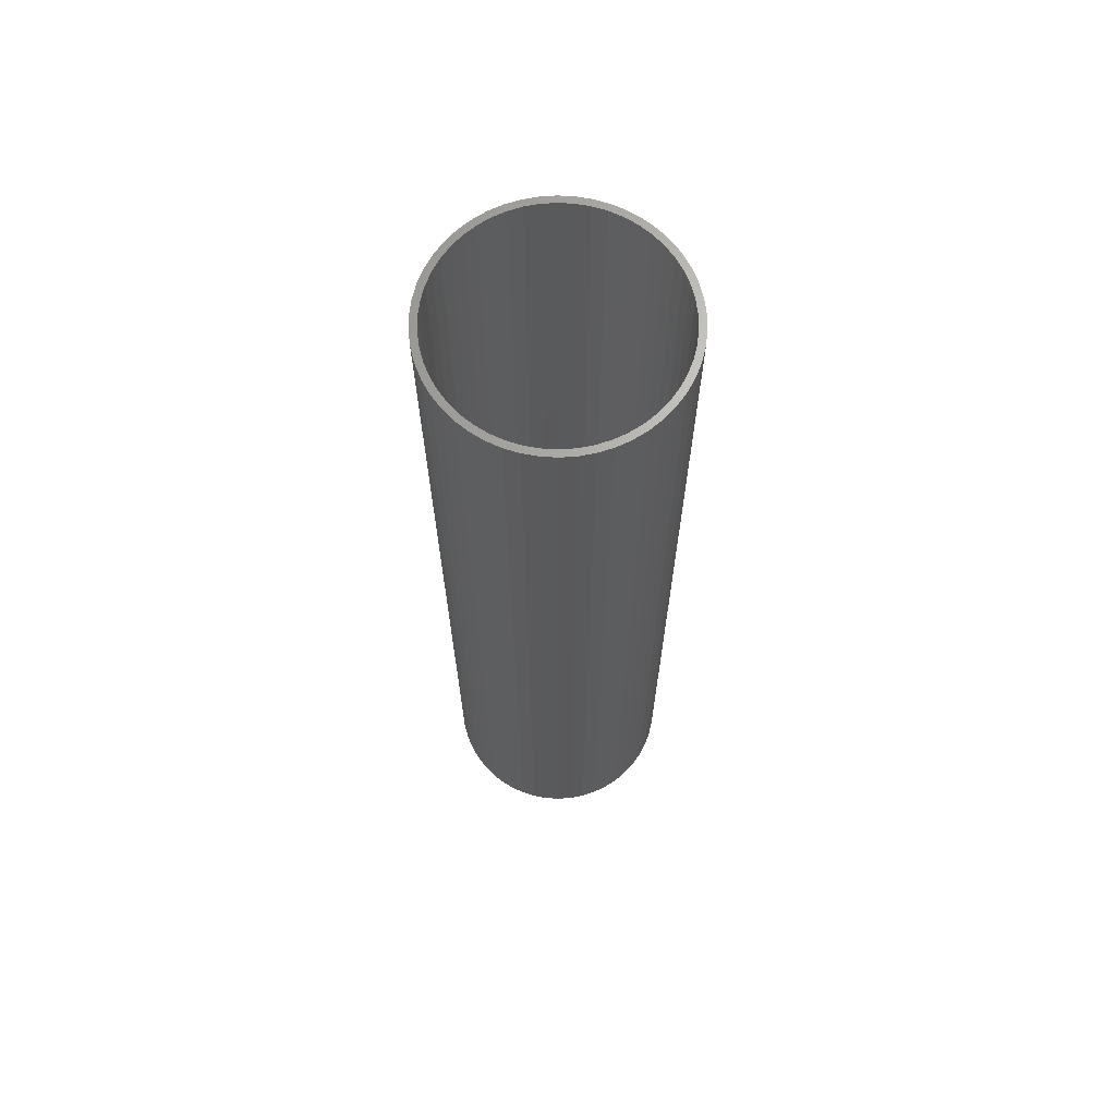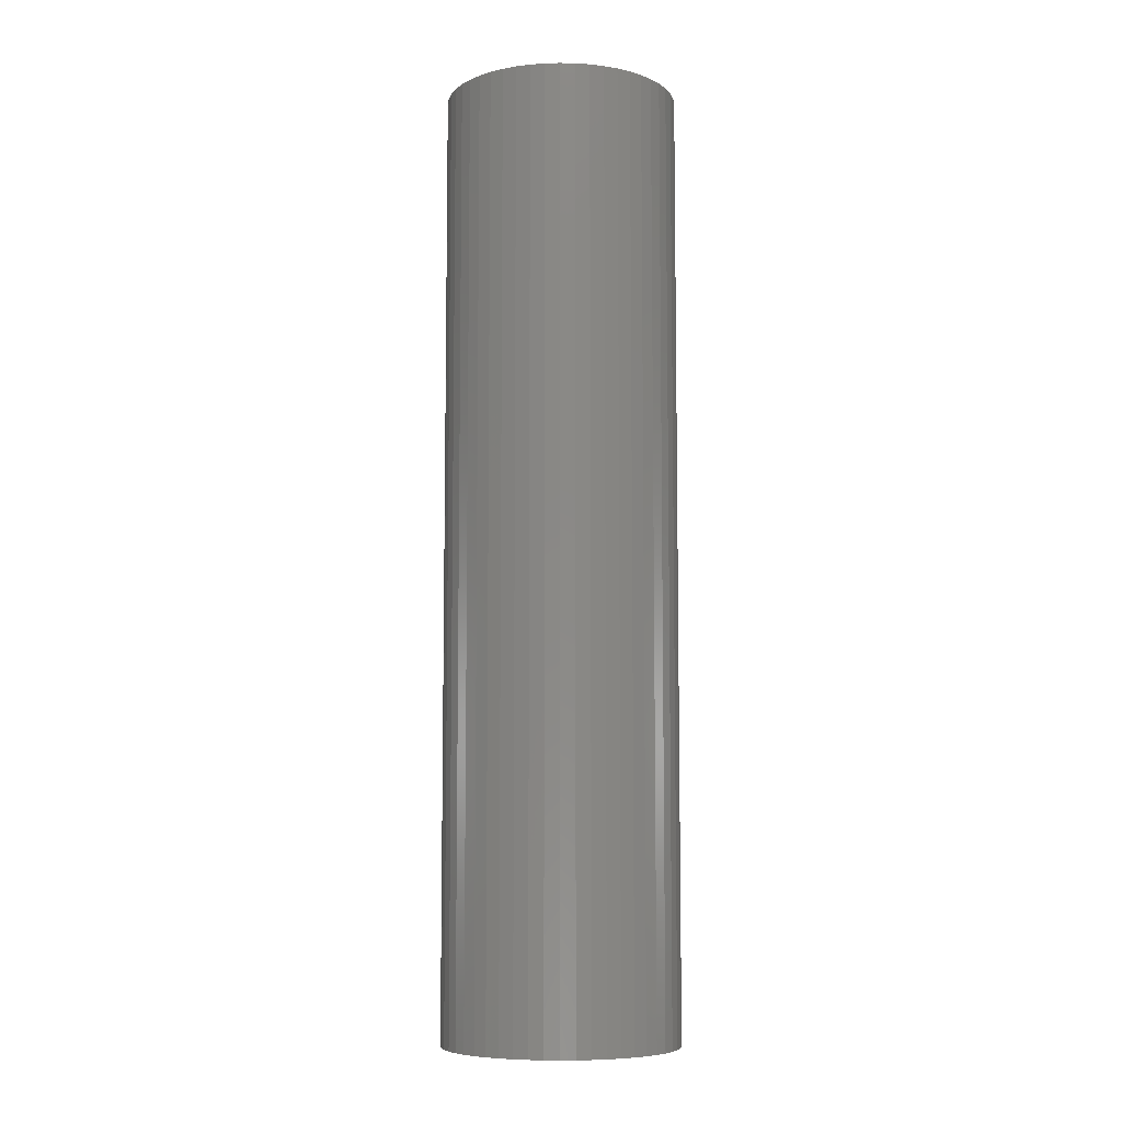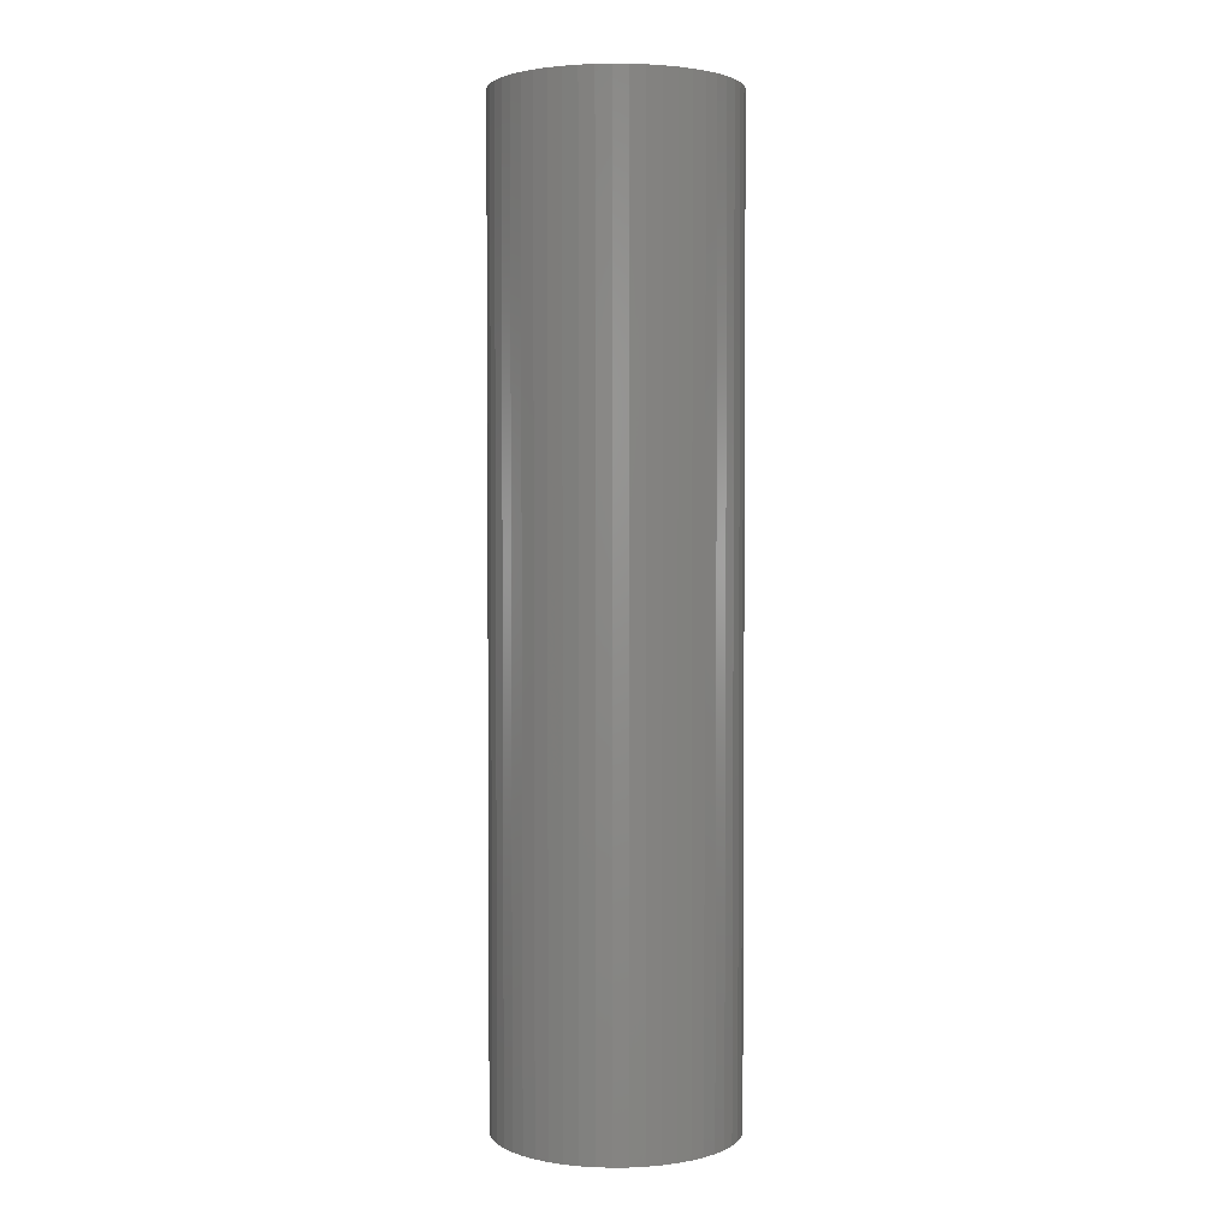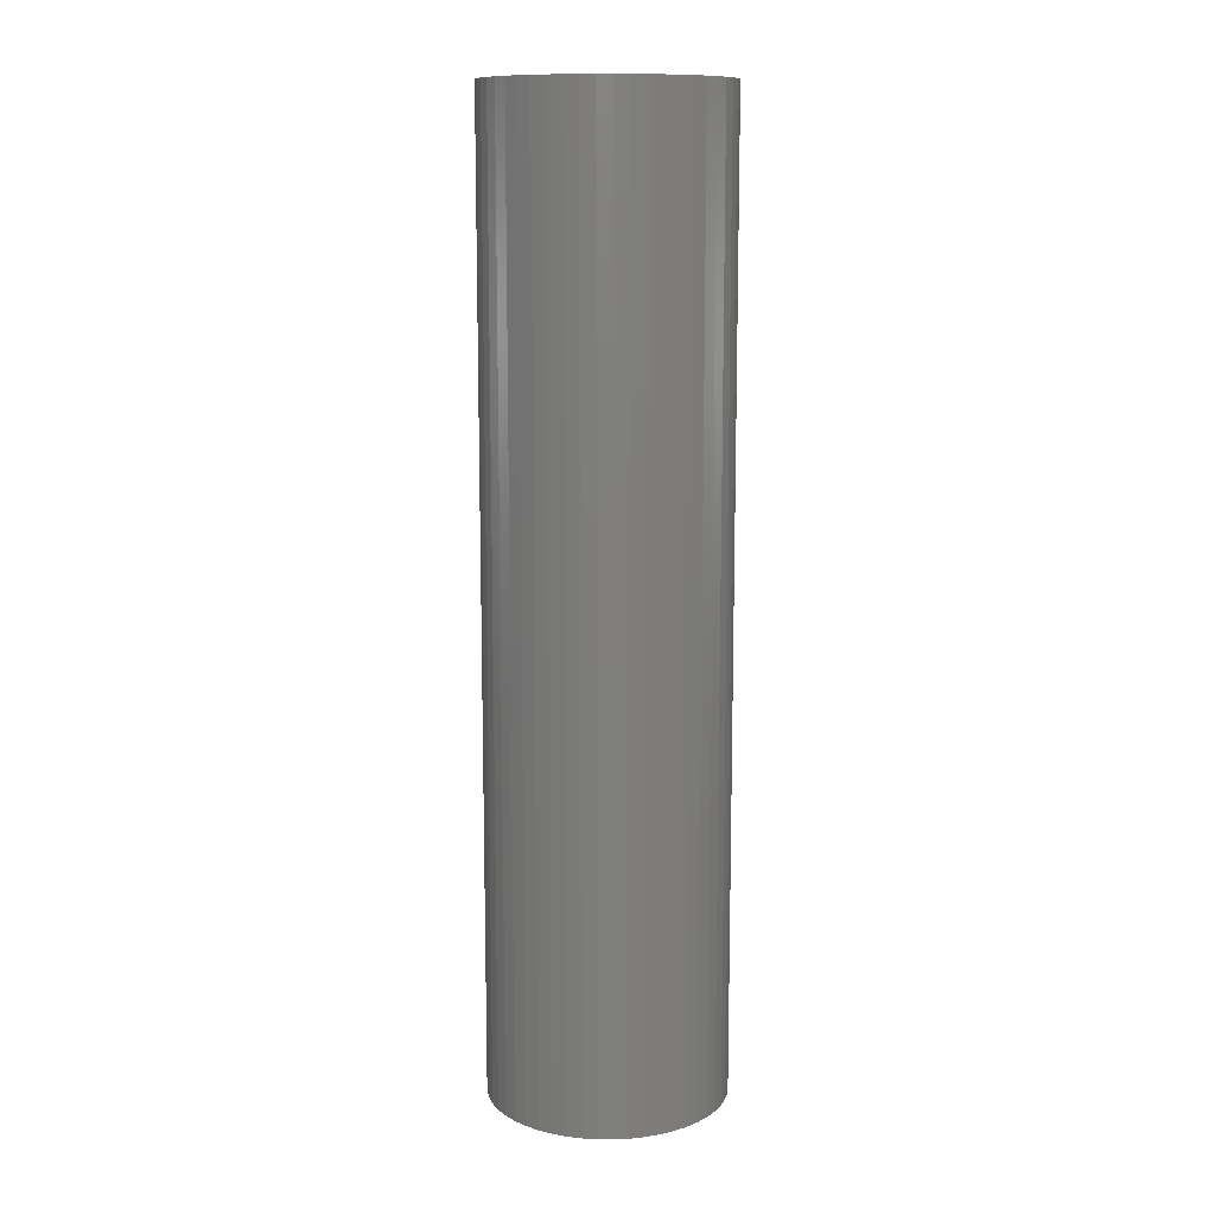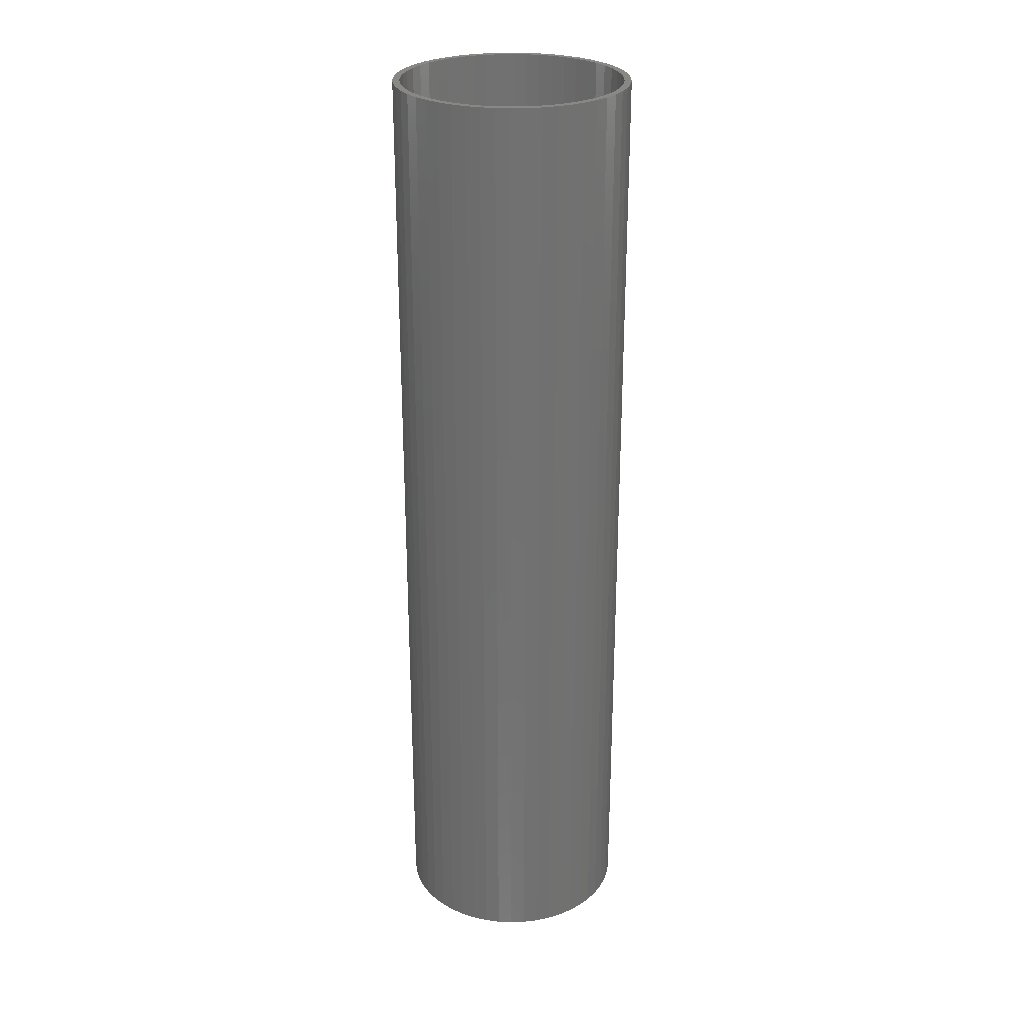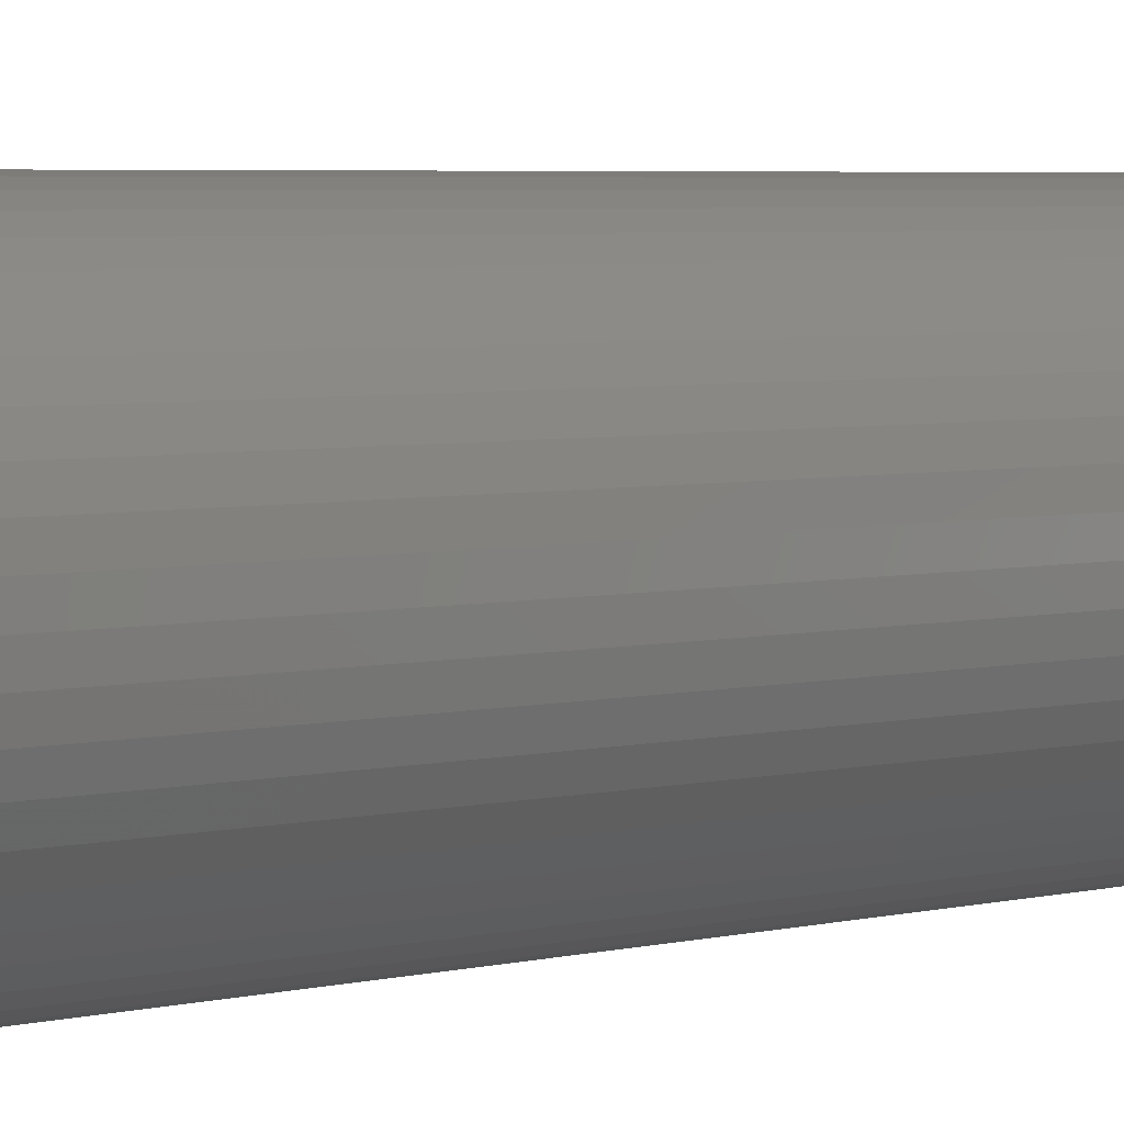
<metadata>
{"format":"stl","ext":"stl","renderer":"f3d","projection":"perspective","resolution":1024,"background":"white","views":[{"elev":67.2,"azim":-11.1,"up":"+Z"},{"elev":-7.6,"azim":76.1,"up":"+Z"},{"elev":2.7,"azim":-9.2,"up":"+Z"},{"elev":11.8,"azim":-157.4,"up":"+Z"},{"elev":26.8,"azim":-89.6,"up":"+Z"},{"elev":3.3,"azim":43.3,"up":"+Y"}]}
</metadata>
<code>
# stl→obj: 200 verts, 400 faces
v 8.5 0 34.5
v 8.433 1.065 -34.5
v 8.433 1.065 34.5
v 8.5 0 -34.5
v -8.5 0 -34.5
v -8.433 1.065 34.5
v -8.433 1.065 -34.5
v -8.5 0 34.5
v 0.5337 8.483 -34.5
v -0.5337 8.483 34.5
v 0.5337 8.483 34.5
v -0.5337 8.483 -34.5
v -0.5337 -8.483 -34.5
v 0.5337 -8.483 34.5
v -0.5337 -8.483 34.5
v 0.5337 -8.483 -34.5
v 6.196 5.819 -34.5
v 5.418 6.549 34.5
v 6.196 5.819 34.5
v 5.418 6.549 -34.5
v -5.418 6.549 -34.5
v -6.196 5.819 34.5
v -5.418 6.549 34.5
v -6.196 5.819 -34.5
v -2.627 8.084 -34.5
v -3.619 7.691 34.5
v -2.627 8.084 34.5
v -3.619 7.691 -34.5
v 7.903 3.129 34.5
v 7.449 4.095 -34.5
v 7.449 4.095 34.5
v 7.903 3.129 -34.5
v 3.619 7.691 -34.5
v 2.627 8.084 34.5
v 3.619 7.691 34.5
v 2.627 8.084 -34.5
v 1.593 8.349 34.5
v 1.593 8.349 -34.5
v 4.555 7.177 -34.5
v 4.555 7.177 34.5
v -7.903 3.129 -34.5
v -7.449 4.095 34.5
v -7.449 4.095 -34.5
v -7.903 3.129 34.5
v 8 0 34.5
v 7.937 1.003 34.5
v 8.233 2.114 34.5
v 8.433 -1.065 34.5
v 7.937 -1.003 34.5
v 7.749 1.99 34.5
v 7.438 2.945 34.5
v 7.01 3.854 34.5
v 6.877 4.996 34.5
v 6.472 4.702 34.5
v 5.832 5.476 34.5
v 5.099 6.164 34.5
v 4.287 6.755 34.5
v 3.406 7.239 34.5
v 2.472 7.608 34.5
v 1.499 7.858 34.5
v 0.5023 7.984 34.5
v -0.5023 7.984 34.5
v -1.499 7.858 34.5
v -1.593 8.349 34.5
v -2.472 7.608 34.5
v -3.406 7.239 34.5
v -4.287 6.755 34.5
v -4.555 7.177 34.5
v -5.099 6.164 34.5
v -5.832 5.476 34.5
v -6.472 4.702 34.5
v -6.877 4.996 34.5
v -7.01 3.854 34.5
v -7.438 2.945 34.5
v -7.749 1.99 34.5
v -8.233 2.114 34.5
v -7.937 1.003 34.5
v 8.233 -2.114 34.5
v 7.749 -1.99 34.5
v 7.903 -3.129 34.5
v 7.438 -2.945 34.5
v 7.449 -4.095 34.5
v 7.01 -3.854 34.5
v 6.877 -4.996 34.5
v 6.472 -4.702 34.5
v 6.196 -5.819 34.5
v 5.832 -5.476 34.5
v 5.418 -6.549 34.5
v 5.099 -6.164 34.5
v 4.555 -7.177 34.5
v 4.287 -6.755 34.5
v 3.619 -7.691 34.5
v 3.406 -7.239 34.5
v 2.627 -8.084 34.5
v 2.472 -7.608 34.5
v 1.593 -8.349 34.5
v 1.499 -7.858 34.5
v 0.5023 -7.984 34.5
v -0.5023 -7.984 34.5
v -1.499 -7.858 34.5
v -1.593 -8.349 34.5
v -2.472 -7.608 34.5
v -2.627 -8.084 34.5
v -3.406 -7.239 34.5
v -3.619 -7.691 34.5
v -4.287 -6.755 34.5
v -4.555 -7.177 34.5
v -5.099 -6.164 34.5
v -5.418 -6.549 34.5
v -5.832 -5.476 34.5
v -6.196 -5.819 34.5
v -6.472 -4.702 34.5
v -6.877 -4.996 34.5
v -7.01 -3.854 34.5
v -7.449 -4.095 34.5
v -7.438 -2.945 34.5
v -7.903 -3.129 34.5
v -7.749 -1.99 34.5
v -8.233 -2.114 34.5
v -7.937 -1.003 34.5
v -8.433 -1.065 34.5
v -8 0 34.5
v -1.593 8.349 -34.5
v 8 0 -34.5
v 8.433 -1.065 -34.5
v 7.937 -1.003 -34.5
v 8.233 -2.114 -34.5
v 7.937 1.003 -34.5
v 7.749 -1.99 -34.5
v 7.903 -3.129 -34.5
v 7.438 -2.945 -34.5
v 7.449 -4.095 -34.5
v 7.01 -3.854 -34.5
v 6.877 -4.996 -34.5
v 6.472 -4.702 -34.5
v 6.196 -5.819 -34.5
v 5.832 -5.476 -34.5
v 5.418 -6.549 -34.5
v 5.099 -6.164 -34.5
v 4.555 -7.177 -34.5
v 4.287 -6.755 -34.5
v 3.619 -7.691 -34.5
v 3.406 -7.239 -34.5
v 2.627 -8.084 -34.5
v 2.472 -7.608 -34.5
v 1.593 -8.349 -34.5
v 1.499 -7.858 -34.5
v 0.5023 -7.984 -34.5
v -0.5023 -7.984 -34.5
v -1.499 -7.858 -34.5
v -1.593 -8.349 -34.5
v -2.472 -7.608 -34.5
v -2.627 -8.084 -34.5
v -3.406 -7.239 -34.5
v -3.619 -7.691 -34.5
v -4.287 -6.755 -34.5
v -4.555 -7.177 -34.5
v -5.099 -6.164 -34.5
v -5.418 -6.549 -34.5
v -5.832 -5.476 -34.5
v -6.196 -5.819 -34.5
v -6.472 -4.702 -34.5
v -6.877 -4.996 -34.5
v -7.01 -3.854 -34.5
v -7.449 -4.095 -34.5
v -7.438 -2.945 -34.5
v -7.903 -3.129 -34.5
v -7.749 -1.99 -34.5
v -8.233 -2.114 -34.5
v -7.937 -1.003 -34.5
v -8.433 -1.065 -34.5
v 8.233 2.114 -34.5
v 7.749 1.99 -34.5
v 7.438 2.945 -34.5
v 7.01 3.854 -34.5
v 6.877 4.996 -34.5
v 6.472 4.702 -34.5
v 5.832 5.476 -34.5
v 5.099 6.164 -34.5
v 4.287 6.755 -34.5
v 3.406 7.239 -34.5
v 2.472 7.608 -34.5
v 1.499 7.858 -34.5
v 0.5023 7.984 -34.5
v -0.5023 7.984 -34.5
v -1.499 7.858 -34.5
v -2.472 7.608 -34.5
v -3.406 7.239 -34.5
v -4.287 6.755 -34.5
v -4.555 7.177 -34.5
v -5.099 6.164 -34.5
v -5.832 5.476 -34.5
v -6.472 4.702 -34.5
v -6.877 4.996 -34.5
v -7.01 3.854 -34.5
v -7.438 2.945 -34.5
v -7.749 1.99 -34.5
v -8.233 2.114 -34.5
v -7.937 1.003 -34.5
v -8 0 -34.5
f 1 2 3
f 2 1 4
f 5 6 7
f 6 5 8
f 9 10 11
f 10 9 12
f 13 14 15
f 14 13 16
f 17 18 19
f 18 17 20
f 21 22 23
f 22 21 24
f 25 26 27
f 26 25 28
f 29 30 31
f 30 29 32
f 33 34 35
f 34 33 36
f 36 37 34
f 37 36 38
f 39 35 40
f 35 39 33
f 41 42 43
f 42 41 44
f 45 1 3
f 46 3 47
f 1 45 48
f 49 48 45
f 3 46 45
f 50 47 29
f 47 50 46
f 51 29 31
f 29 51 50
f 31 52 51
f 53 52 31
f 53 54 52
f 19 54 53
f 19 55 54
f 18 55 19
f 18 56 55
f 40 56 18
f 40 57 56
f 35 57 40
f 35 58 57
f 34 58 35
f 34 59 58
f 37 59 34
f 37 60 59
f 11 60 37
f 11 61 60
f 11 62 61
f 10 62 11
f 10 63 62
f 64 63 10
f 64 65 63
f 27 65 64
f 27 66 65
f 26 66 27
f 26 67 66
f 68 67 26
f 68 69 67
f 23 69 68
f 23 70 69
f 22 70 23
f 22 71 70
f 72 71 22
f 72 73 71
f 42 73 72
f 73 42 74
f 44 74 42
f 74 44 75
f 76 75 44
f 75 76 77
f 6 77 76
f 48 49 78
f 79 78 49
f 78 79 80
f 81 80 79
f 80 81 82
f 83 82 81
f 83 84 82
f 85 84 83
f 85 86 84
f 87 86 85
f 87 88 86
f 89 88 87
f 89 90 88
f 91 90 89
f 91 92 90
f 93 92 91
f 93 94 92
f 95 94 93
f 95 96 94
f 97 96 95
f 97 14 96
f 98 14 97
f 99 14 98
f 99 15 14
f 100 15 99
f 100 101 15
f 102 101 100
f 102 103 101
f 104 103 102
f 104 105 103
f 106 105 104
f 106 107 105
f 108 107 106
f 108 109 107
f 110 109 108
f 110 111 109
f 112 111 110
f 112 113 111
f 114 113 112
f 115 114 116
f 114 115 113
f 117 116 118
f 116 117 115
f 119 118 120
f 121 120 122
f 77 6 122
f 118 119 117
f 8 122 6
f 120 121 119
f 122 8 121
f 12 64 10
f 64 12 123
f 124 4 125
f 126 125 127
f 4 124 2
f 128 2 124
f 125 126 124
f 129 127 130
f 127 129 126
f 131 130 132
f 130 131 129
f 132 133 131
f 134 133 132
f 134 135 133
f 136 135 134
f 136 137 135
f 138 137 136
f 138 139 137
f 140 139 138
f 140 141 139
f 142 141 140
f 142 143 141
f 144 143 142
f 144 145 143
f 146 145 144
f 146 147 145
f 16 147 146
f 16 148 147
f 16 149 148
f 13 149 16
f 13 150 149
f 151 150 13
f 151 152 150
f 153 152 151
f 153 154 152
f 155 154 153
f 155 156 154
f 157 156 155
f 157 158 156
f 159 158 157
f 159 160 158
f 161 160 159
f 161 162 160
f 163 162 161
f 163 164 162
f 165 164 163
f 164 165 166
f 167 166 165
f 166 167 168
f 169 168 167
f 168 169 170
f 171 170 169
f 2 128 172
f 173 172 128
f 172 173 32
f 174 32 173
f 32 174 30
f 175 30 174
f 175 176 30
f 177 176 175
f 177 17 176
f 178 17 177
f 178 20 17
f 179 20 178
f 179 39 20
f 180 39 179
f 180 33 39
f 181 33 180
f 181 36 33
f 182 36 181
f 182 38 36
f 183 38 182
f 183 9 38
f 184 9 183
f 185 9 184
f 185 12 9
f 186 12 185
f 186 123 12
f 187 123 186
f 187 25 123
f 188 25 187
f 188 28 25
f 189 28 188
f 189 190 28
f 191 190 189
f 191 21 190
f 192 21 191
f 192 24 21
f 193 24 192
f 193 194 24
f 195 194 193
f 43 195 196
f 195 43 194
f 41 196 197
f 196 41 43
f 198 197 199
f 7 199 200
f 170 171 200
f 197 198 41
f 5 200 171
f 199 7 198
f 200 5 7
f 16 96 14
f 96 16 146
f 47 32 29
f 32 47 172
f 3 172 47
f 172 3 2
f 53 17 19
f 17 53 176
f 31 176 53
f 176 31 30
f 38 11 37
f 11 38 9
f 20 40 18
f 40 20 39
f 43 72 194
f 72 43 42
f 194 22 24
f 22 194 72
f 198 44 41
f 44 198 76
f 7 76 198
f 76 7 6
f 28 68 26
f 68 28 190
f 190 23 68
f 23 190 21
f 123 27 64
f 27 123 25
f 48 4 1
f 4 48 125
f 82 130 80
f 130 82 132
f 161 109 111
f 109 161 159
f 165 117 167
f 117 165 115
f 163 115 165
f 115 163 113
f 142 90 92
f 90 142 140
f 80 127 78
f 127 80 130
f 161 113 163
f 113 161 111
f 169 121 171
f 121 169 119
f 171 8 5
f 8 171 121
f 167 119 169
f 119 167 117
f 138 86 88
f 86 138 136
f 144 92 94
f 92 144 142
f 146 94 96
f 94 146 144
f 78 125 48
f 125 78 127
f 84 132 82
f 132 84 134
f 86 134 84
f 134 86 136
f 151 15 101
f 15 151 13
f 159 107 109
f 107 159 157
f 140 88 90
f 88 140 138
f 153 101 103
f 101 153 151
f 155 103 105
f 103 155 153
f 157 105 107
f 105 157 155
f 124 46 128
f 46 124 45
f 122 199 77
f 199 122 200
f 185 61 62
f 61 185 184
f 148 99 98
f 99 148 149
f 137 89 87
f 89 137 139
f 179 55 56
f 55 179 178
f 192 69 70
f 69 192 191
f 188 65 66
f 65 188 187
f 174 52 175
f 52 174 51
f 182 58 59
f 58 182 181
f 183 59 60
f 59 183 182
f 181 57 58
f 57 181 180
f 73 193 71
f 193 73 195
f 71 192 70
f 192 71 193
f 191 67 69
f 67 191 189
f 187 63 65
f 63 187 186
f 147 98 97
f 98 147 148
f 173 51 174
f 51 173 50
f 128 50 173
f 50 128 46
f 177 55 178
f 55 177 54
f 175 54 177
f 54 175 52
f 184 60 61
f 60 184 183
f 180 56 57
f 56 180 179
f 74 195 73
f 195 74 196
f 75 196 74
f 196 75 197
f 77 197 75
f 197 77 199
f 189 66 67
f 66 189 188
f 186 62 63
f 62 186 185
f 126 45 124
f 45 126 49
f 137 85 135
f 85 137 87
f 120 200 122
f 200 120 170
f 139 91 89
f 91 139 141
f 143 95 93
f 95 143 145
f 131 79 129
f 79 131 81
f 133 81 131
f 81 133 83
f 135 83 133
f 83 135 85
f 110 162 112
f 162 110 160
f 114 166 116
f 166 114 164
f 118 170 120
f 170 118 168
f 116 168 118
f 168 116 166
f 141 93 91
f 93 141 143
f 145 97 95
f 97 145 147
f 129 49 126
f 49 129 79
f 149 100 99
f 100 149 150
f 158 110 108
f 110 158 160
f 152 104 102
f 104 152 154
f 156 108 106
f 108 156 158
f 112 164 114
f 164 112 162
f 150 102 100
f 102 150 152
f 154 106 104
f 106 154 156

</code>
